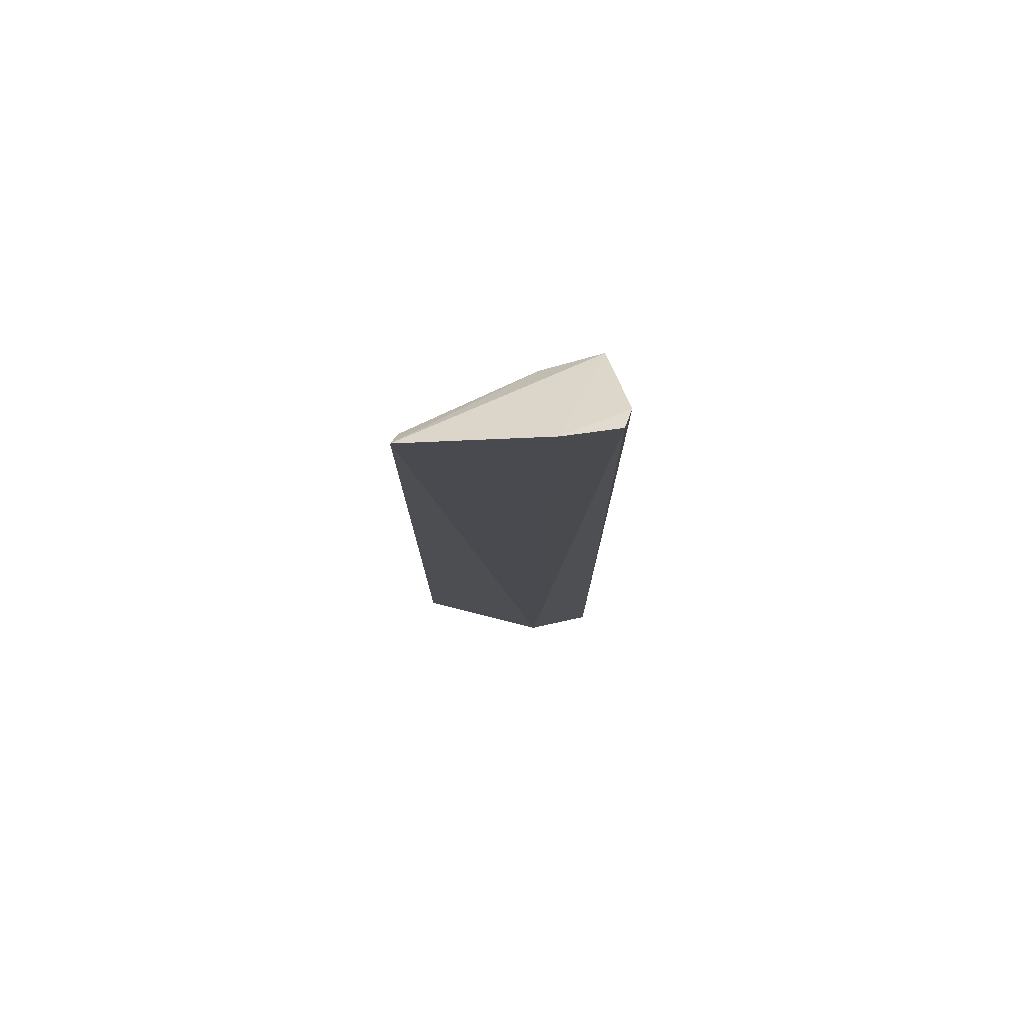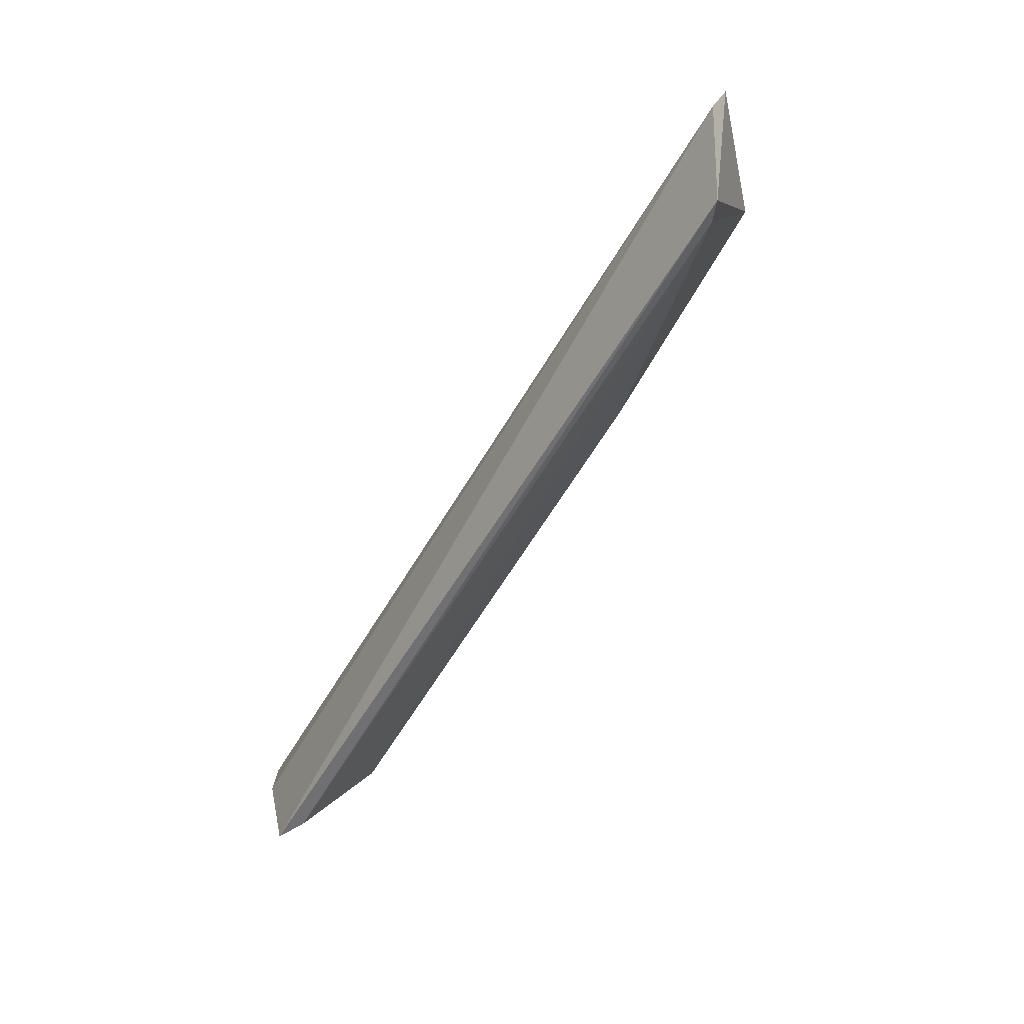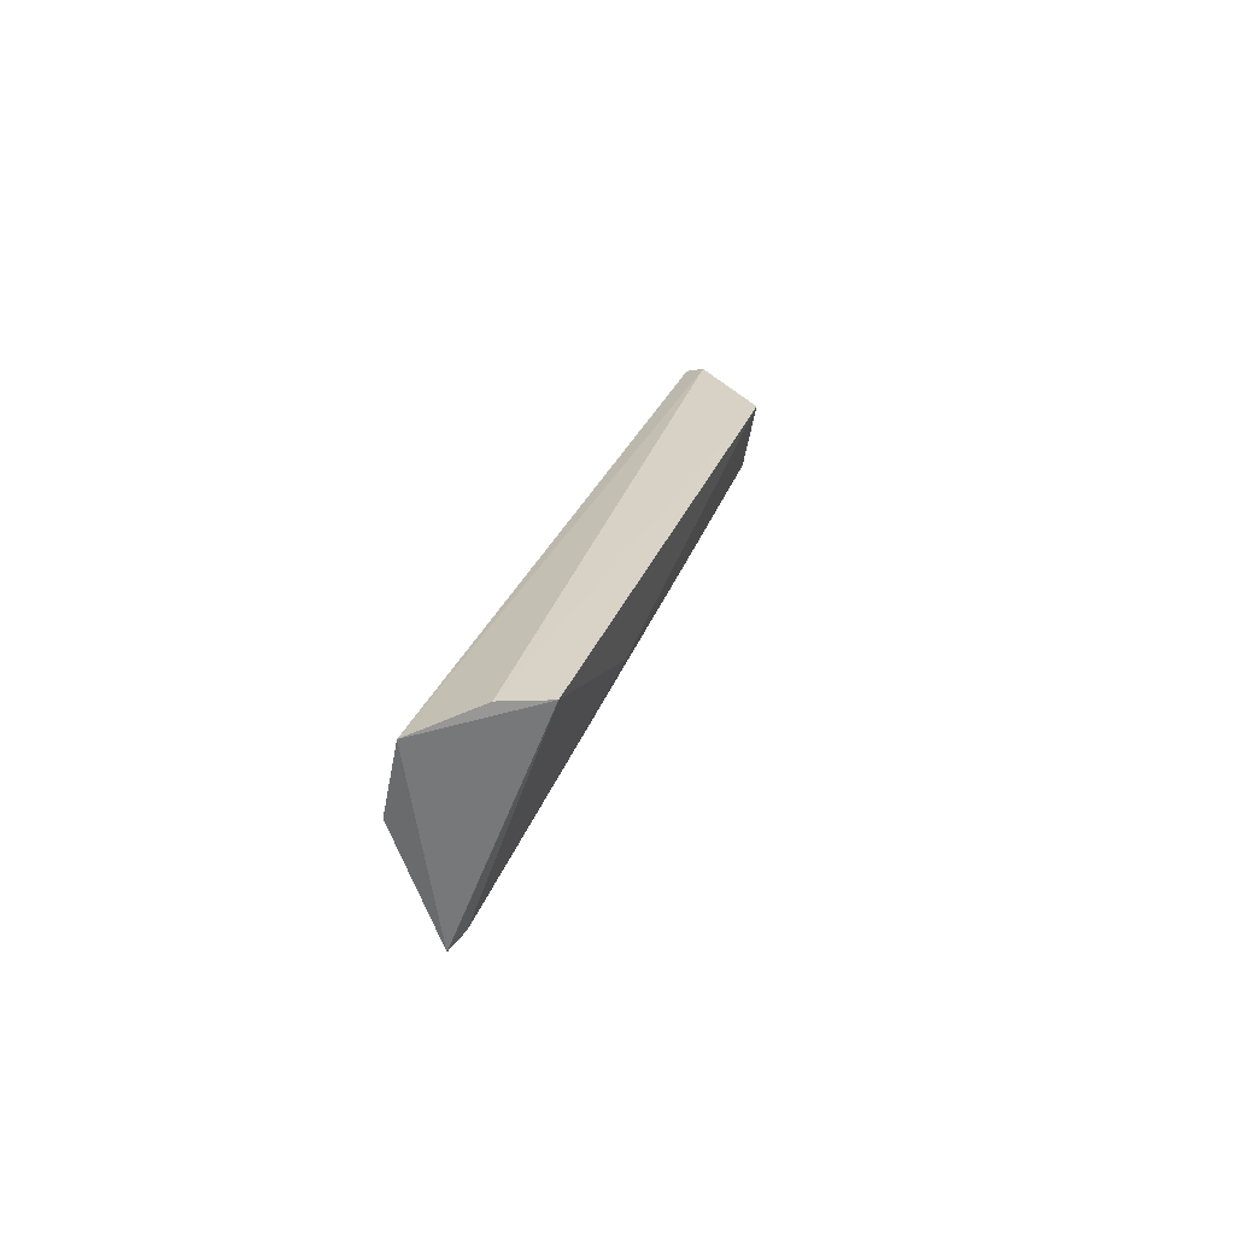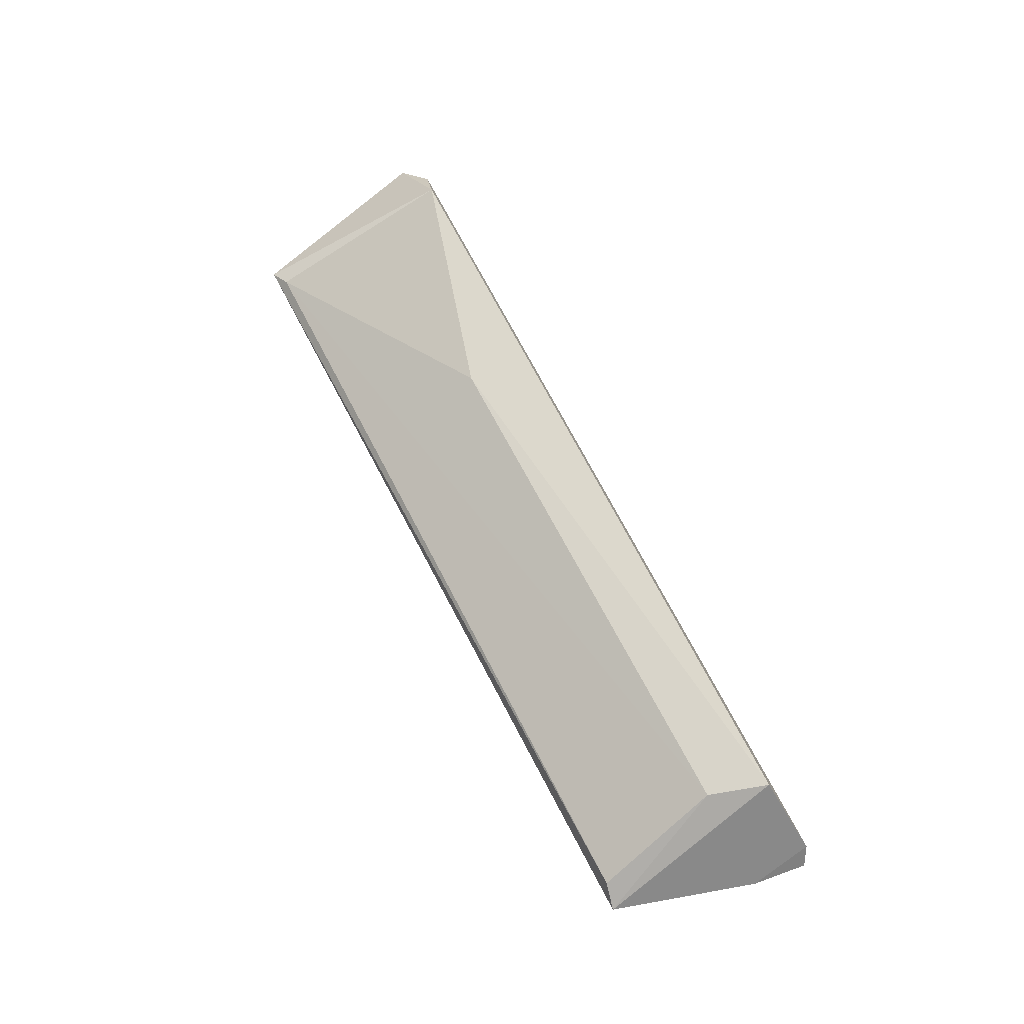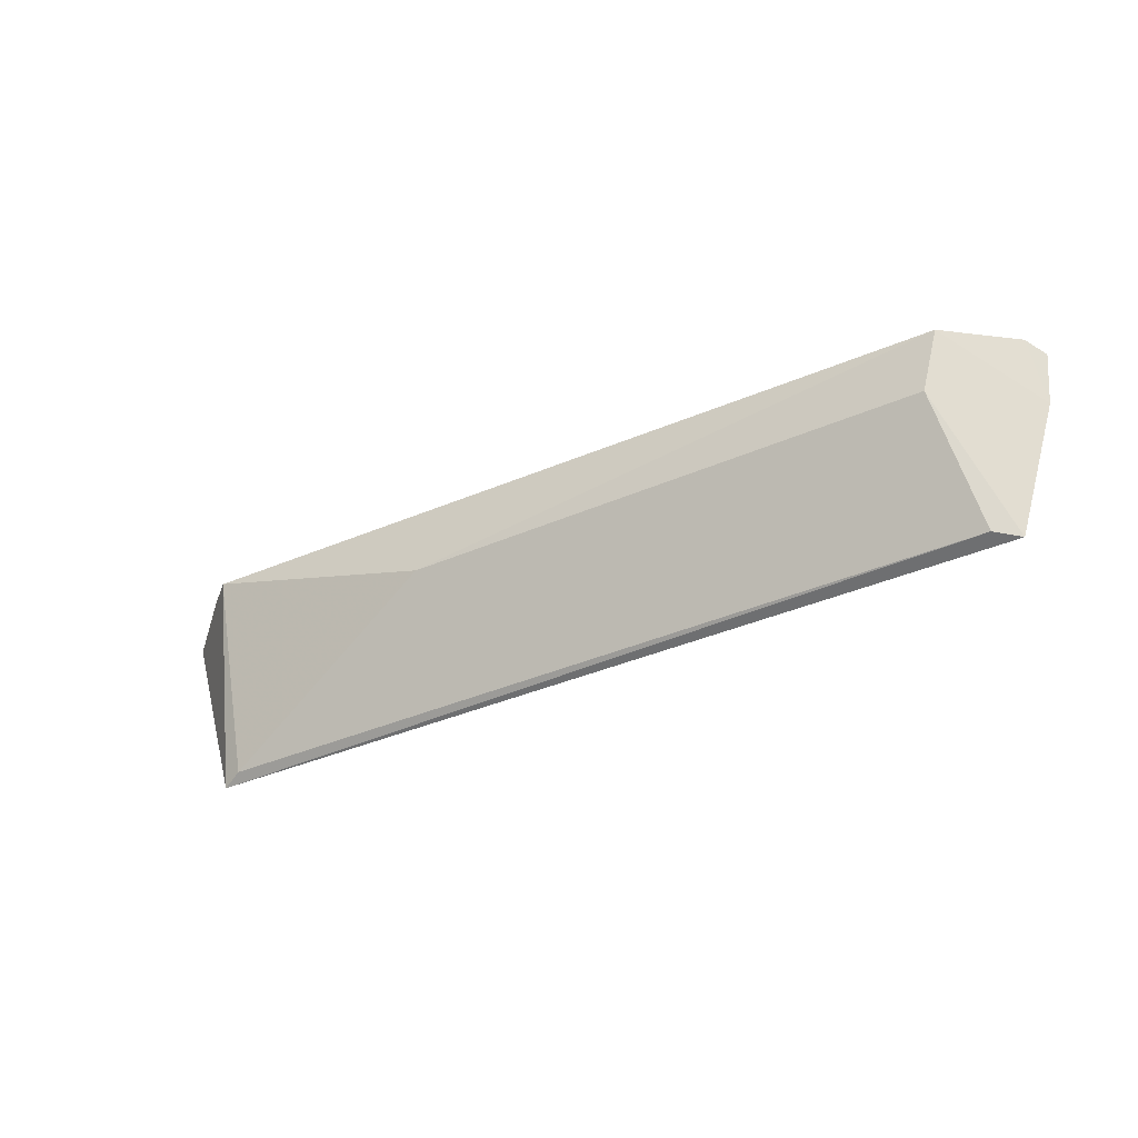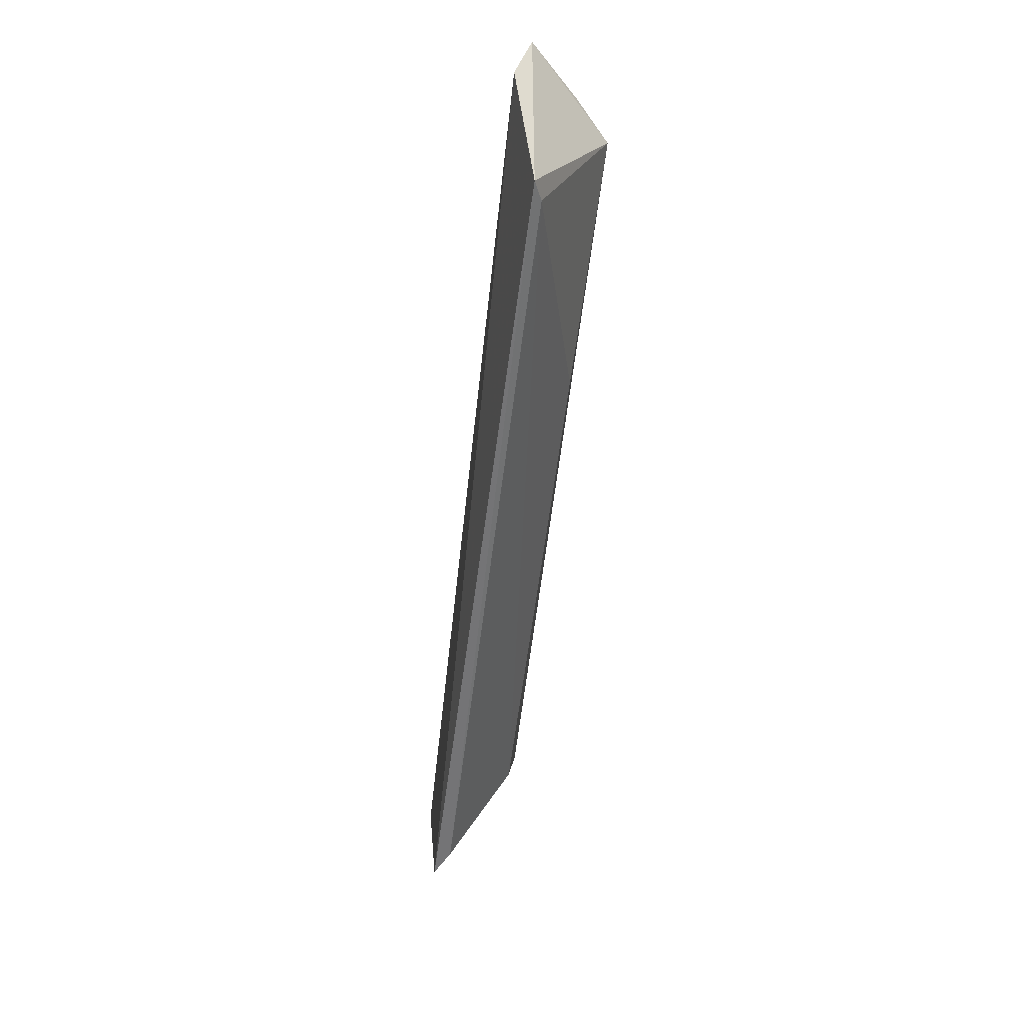
<metadata>
{"format":"obj","ext":"obj","renderer":"f3d","projection":"perspective","resolution":1024,"background":"white","views":[{"elev":-13.2,"azim":90.1,"up":"+Z"},{"elev":-65.1,"azim":-121.2,"up":"+Y"},{"elev":22.0,"azim":-76.2,"up":"+Y"},{"elev":66.8,"azim":62.7,"up":"+Z"},{"elev":-39.1,"azim":28.9,"up":"+Y"},{"elev":-58.4,"azim":-96.6,"up":"+Y"}]}
</metadata>
<code>
v 0.03429 -0.06788 0.0589
v 0.0388 -0.07068 0.05261
v -0.02367 -0.06704 0.05328
v -0.02297 -0.07147 0.0522
v 0.03433 -0.07985 0.05401
v 0.0393 -0.06713 0.05295
v -0.01757 -0.06717 0.05905
v 0.03595 -0.08018 0.053
v 0.03842 -0.06665 0.0543
v -0.01943 -0.08029 0.05382
v 0.03292 -0.07171 0.05827
v -0.0201 -0.0664 0.05665
v -0.01802 -0.07979 0.05442
v -0.001944 -0.07167 0.05849
f 6 2 4
f 6 4 3
f 8 2 1
f 8 4 2
f 9 1 2
f 9 2 6
f 9 6 3
f 10 7 3
f 10 3 4
f 10 8 5
f 10 4 8
f 11 8 1
f 11 5 8
f 12 7 1
f 12 1 9
f 12 9 3
f 12 3 7
f 13 10 5
f 13 5 11
f 13 7 10
f 14 11 1
f 14 1 7
f 14 13 11
f 14 7 13

</code>
